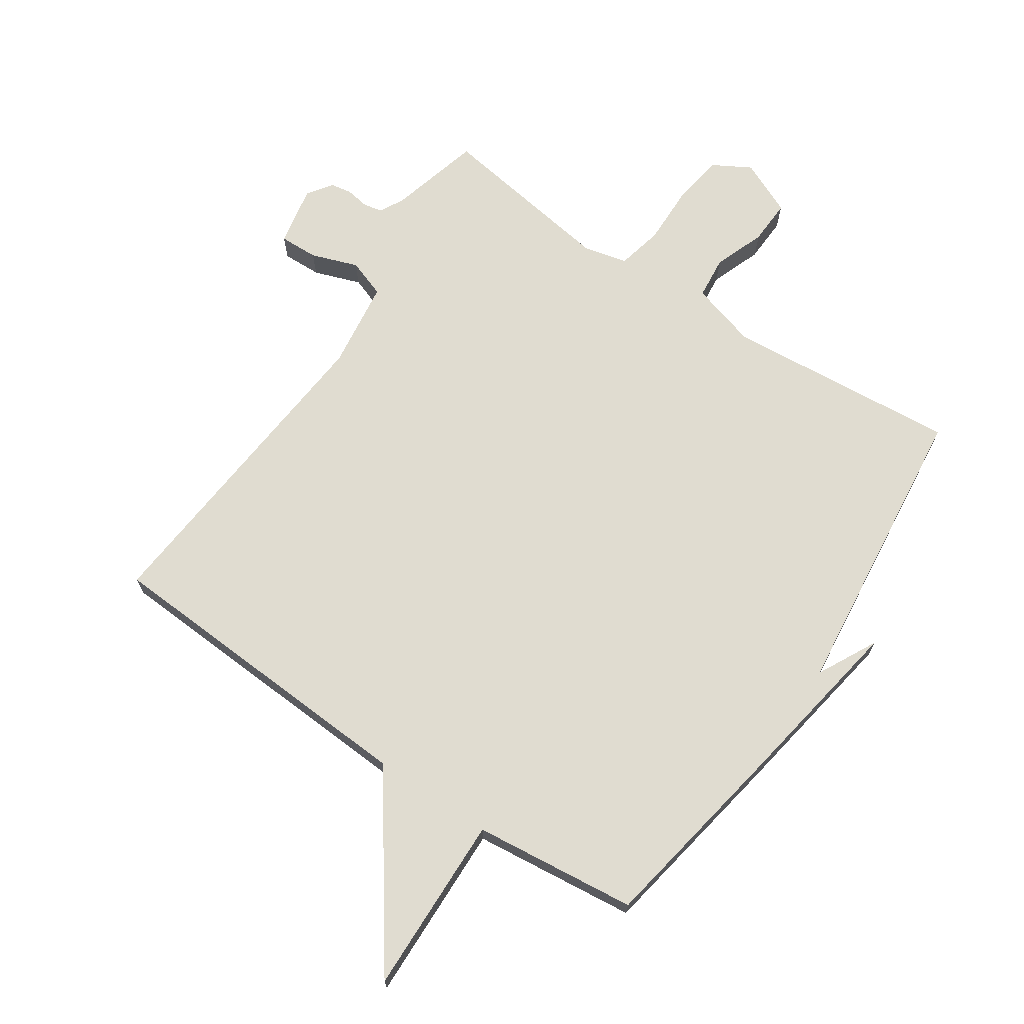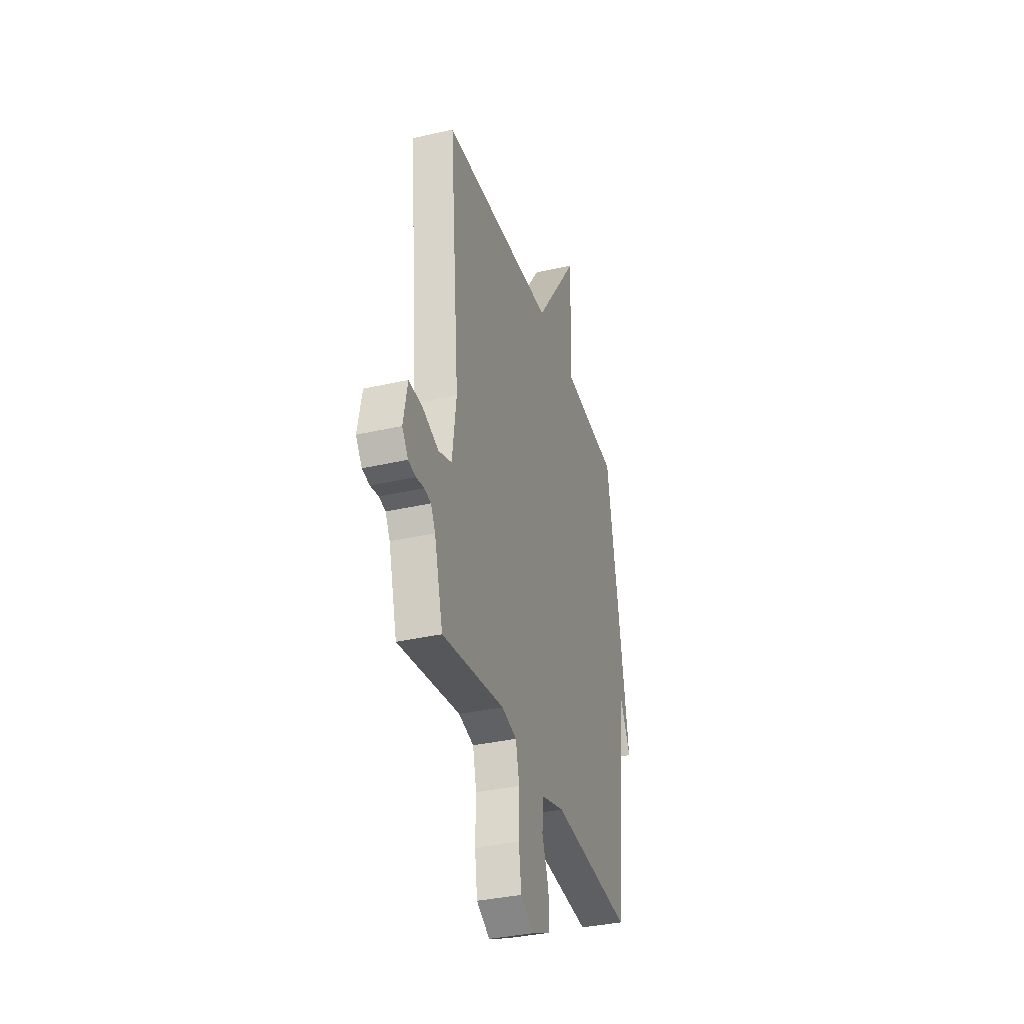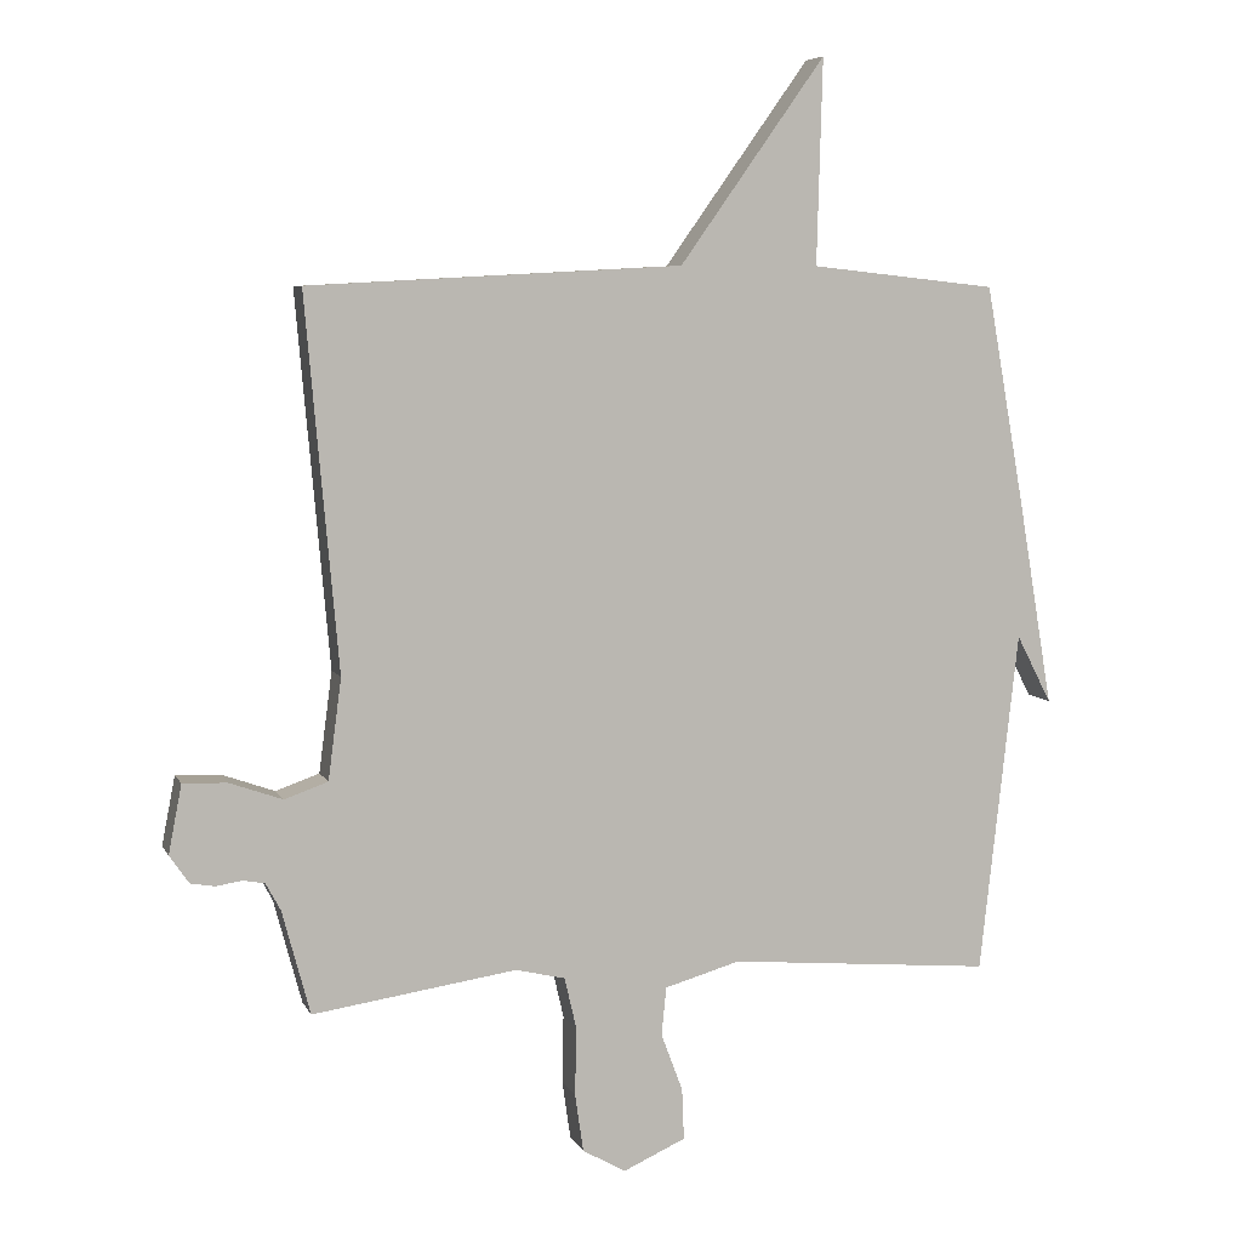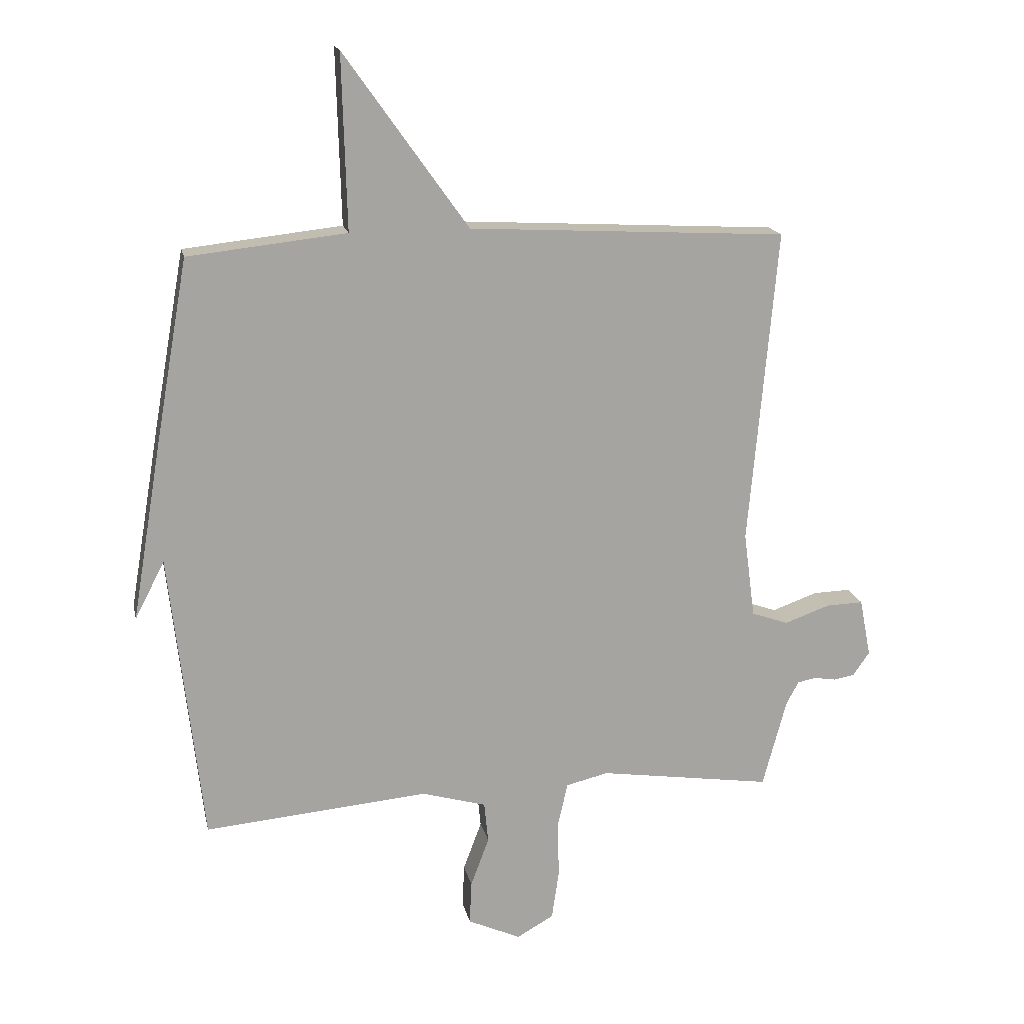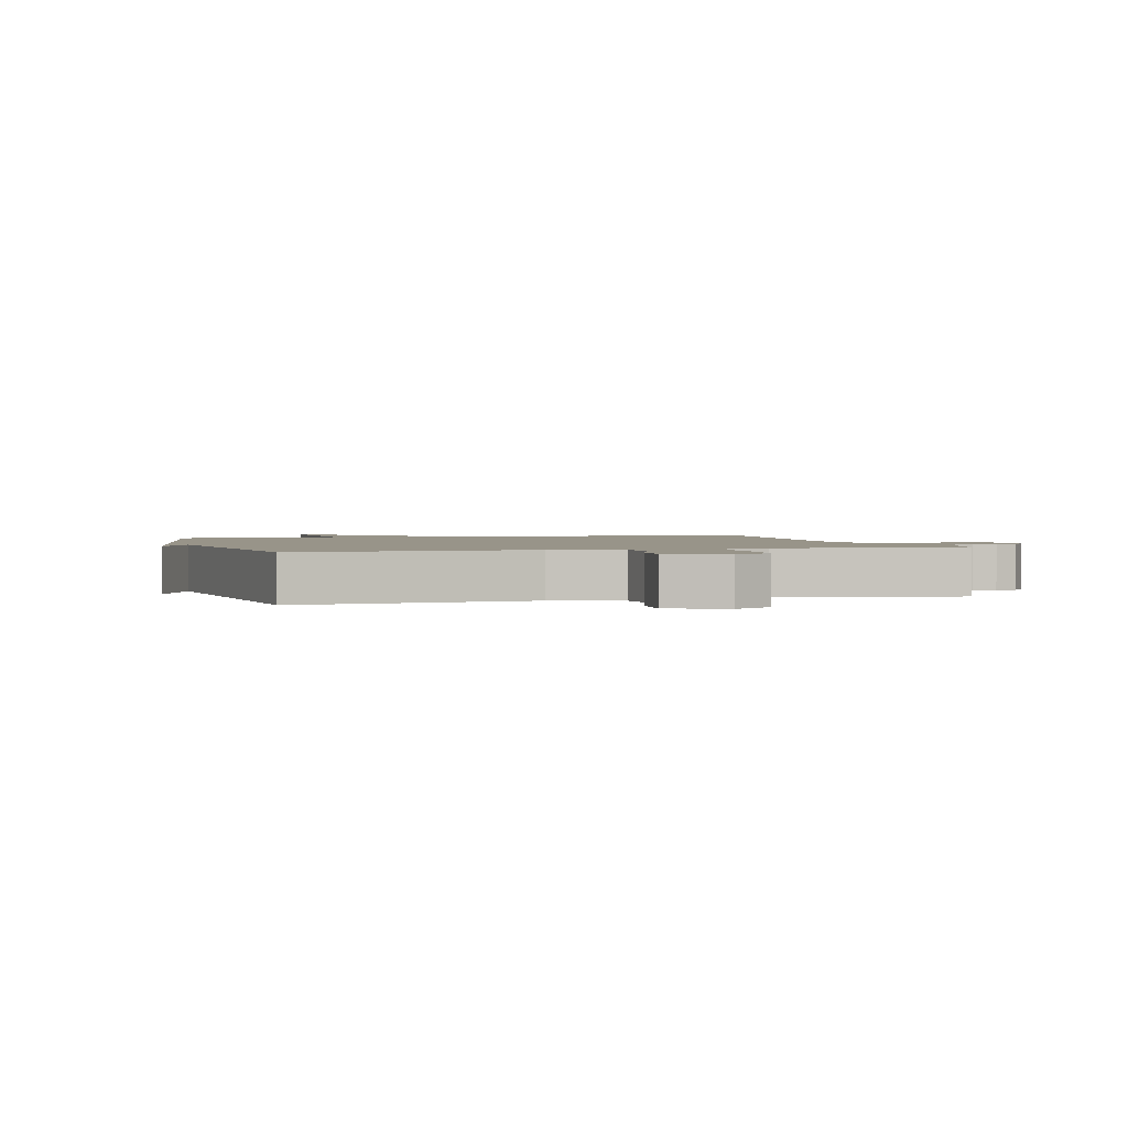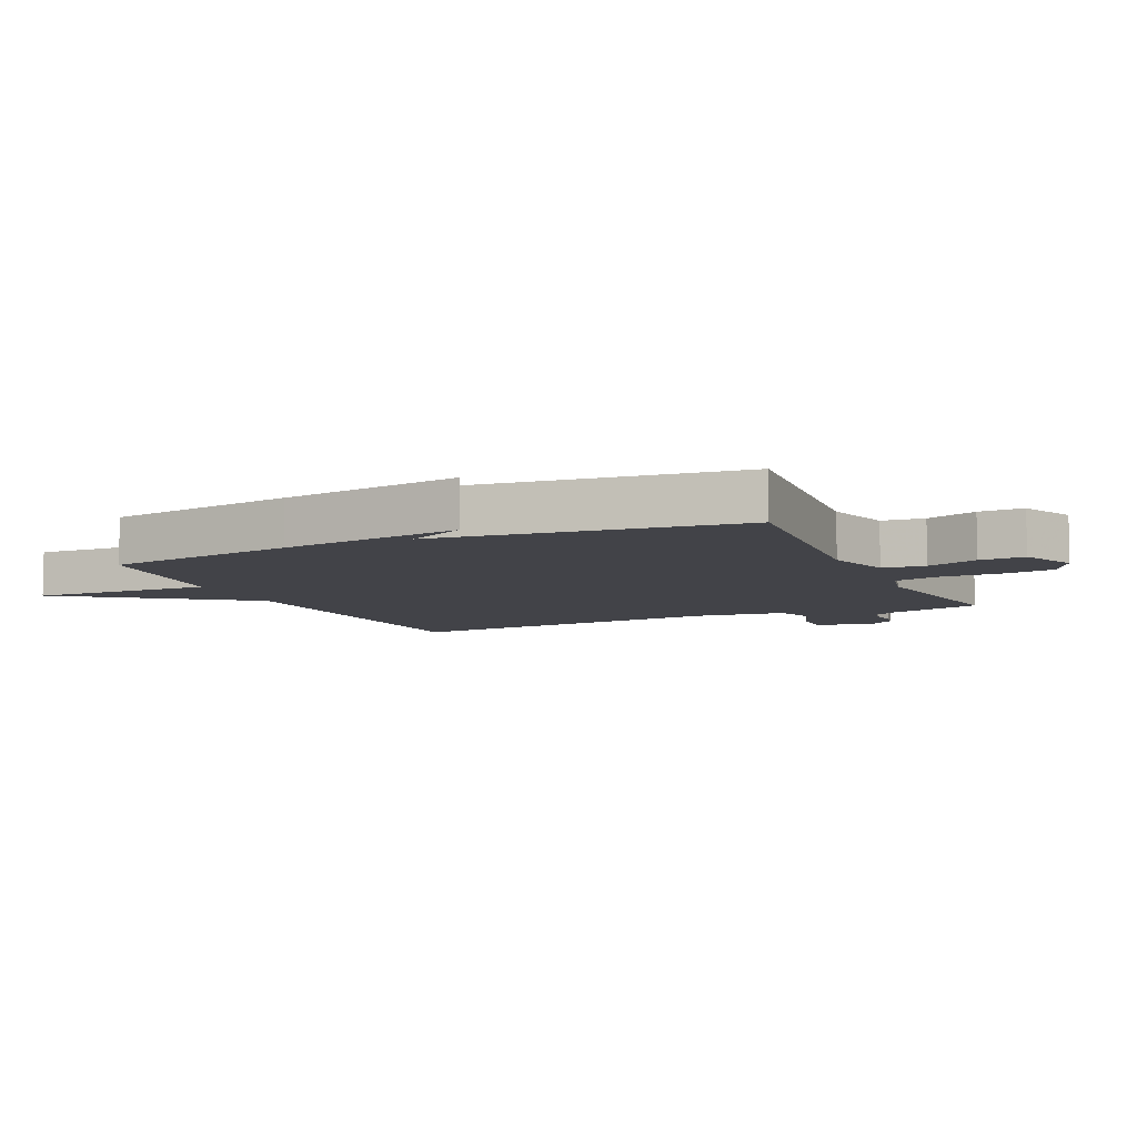
<metadata>
{"format":"obj","ext":"obj","renderer":"f3d","projection":"perspective","resolution":1024,"background":"white","views":[{"elev":69.7,"azim":33.9,"up":"+Y"},{"elev":-35.2,"azim":-73.0,"up":"+Z"},{"elev":6.5,"azim":-16.4,"up":"+Z"},{"elev":16.9,"azim":168.2,"up":"+Z"},{"elev":1.7,"azim":164.3,"up":"+Y"},{"elev":-7.6,"azim":114.3,"up":"+Y"}]}
</metadata>
<code>
v 0.5 0.07 0.5
v 0.555 0.07 0.19
v 0.605 0.07 -0.107
v 0.555 0.07 -0.01
v 0.5 0.07 -0.5
v 0.122 0.07 -0.467
v 0.014 0.07 -0.498
v 0.007 0.07 -0.567
v 0.038 0.07 -0.65
v 0.041 0.07 -0.723
v -0.048 0.07 -0.763
v -0.11 0.07 -0.728
v -0.122 0.07 -0.645
v -0.12 0.07 -0.548
v -0.137 0.07 -0.474
v -0.208 0.07 -0.457
v -0.5 0.07 -0.5
v -0.54 0.07 -0.351
v -0.561 0.07 -0.312
v -0.592 0.07 -0.306
v -0.629 0.07 -0.312
v -0.664 0.07 -0.306
v -0.692 0.07 -0.266
v -0.673 0.07 -0.168
v -0.61 0.07 -0.17
v -0.534 0.07 -0.197
v -0.472 0.07 -0.175
v -0.453 0.07 -0.031
v -0.5 0.07 0.5
v 0.034 0.07 0.529
v 0.242 0.07 0.821
v 0.234 0.07 0.529
v 0.5 0 0.5
v 0.555 0 0.19
v 0.605 0 -0.107
v 0.555 0 -0.01
v 0.5 0 -0.5
v 0.122 0 -0.467
v 0.014 0 -0.498
v 0.007 0 -0.567
v 0.038 0 -0.65
v 0.041 0 -0.723
v -0.048 0 -0.763
v -0.11 0 -0.728
v -0.122 0 -0.645
v -0.12 0 -0.548
v -0.137 0 -0.474
v -0.208 0 -0.457
v -0.5 0 -0.5
v -0.54 0 -0.351
v -0.561 0 -0.312
v -0.592 0 -0.306
v -0.629 0 -0.312
v -0.664 0 -0.306
v -0.692 0 -0.266
v -0.673 0 -0.168
v -0.61 0 -0.17
v -0.534 0 -0.197
v -0.472 0 -0.175
v -0.453 0 -0.031
v -0.5 0 0.5
v 0.034 0 0.529
v 0.242 0 0.821
v 0.234 0 0.529
f 30 31 32
f 32 1 2
f 30 32 2
f 29 30 2
f 28 29 2
f 27 28 2
f 24 25 26
f 23 24 26
f 22 23 26
f 21 22 26
f 20 21 26
f 19 20 26 27
f 18 19 27 2
f 16 17 18 2
f 12 13 14
f 11 12 14
f 10 11 14
f 9 10 14
f 8 9 14
f 7 8 14 15
f 15 16 2
f 7 15 2
f 6 7 2
f 2 3 4
f 2 4 5 6
f 64 63 62
f 34 33 64
f 34 64 62
f 34 62 61
f 34 61 60
f 34 60 59
f 58 57 56
f 58 56 55
f 58 55 54
f 58 54 53
f 58 53 52
f 59 58 52 51
f 34 59 51 50
f 34 50 49 48
f 46 45 44
f 46 44 43
f 46 43 42
f 46 42 41
f 46 41 40
f 47 46 40 39
f 34 48 47
f 34 47 39
f 34 39 38
f 36 35 34
f 38 37 36 34
f 1 33 34 2
f 2 34 35 3
f 3 35 36 4
f 4 36 37 5
f 5 37 38 6
f 6 38 39 7
f 7 39 40 8
f 8 40 41 9
f 9 41 42 10
f 10 42 43 11
f 11 43 44 12
f 12 44 45 13
f 13 45 46 14
f 14 46 47 15
f 15 47 48 16
f 16 48 49 17
f 17 49 50 18
f 18 50 51 19
f 19 51 52 20
f 20 52 53 21
f 21 53 54 22
f 22 54 55 23
f 23 55 56 24
f 24 56 57 25
f 25 57 58 26
f 26 58 59 27
f 27 59 60 28
f 28 60 61 29
f 29 61 62 30
f 30 62 63 31
f 31 63 64 32
f 32 64 33 1

</code>
